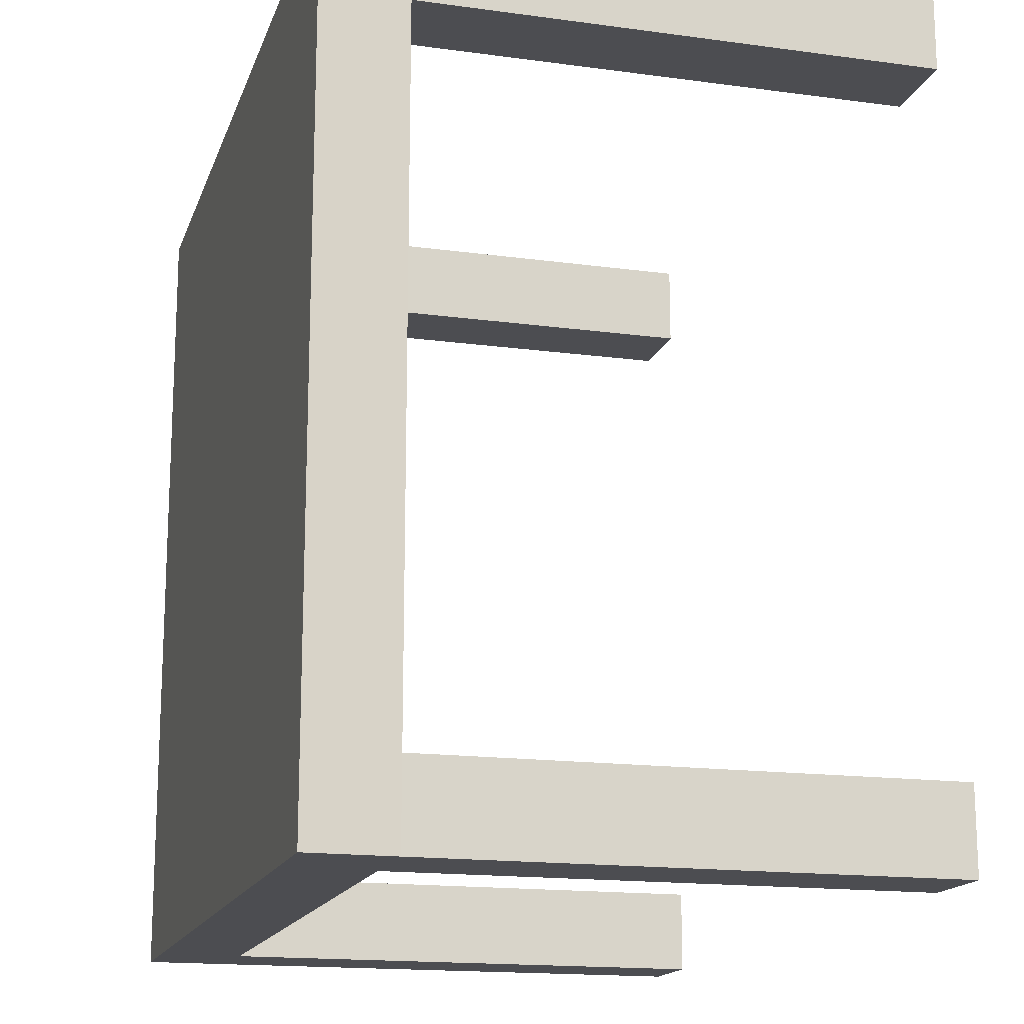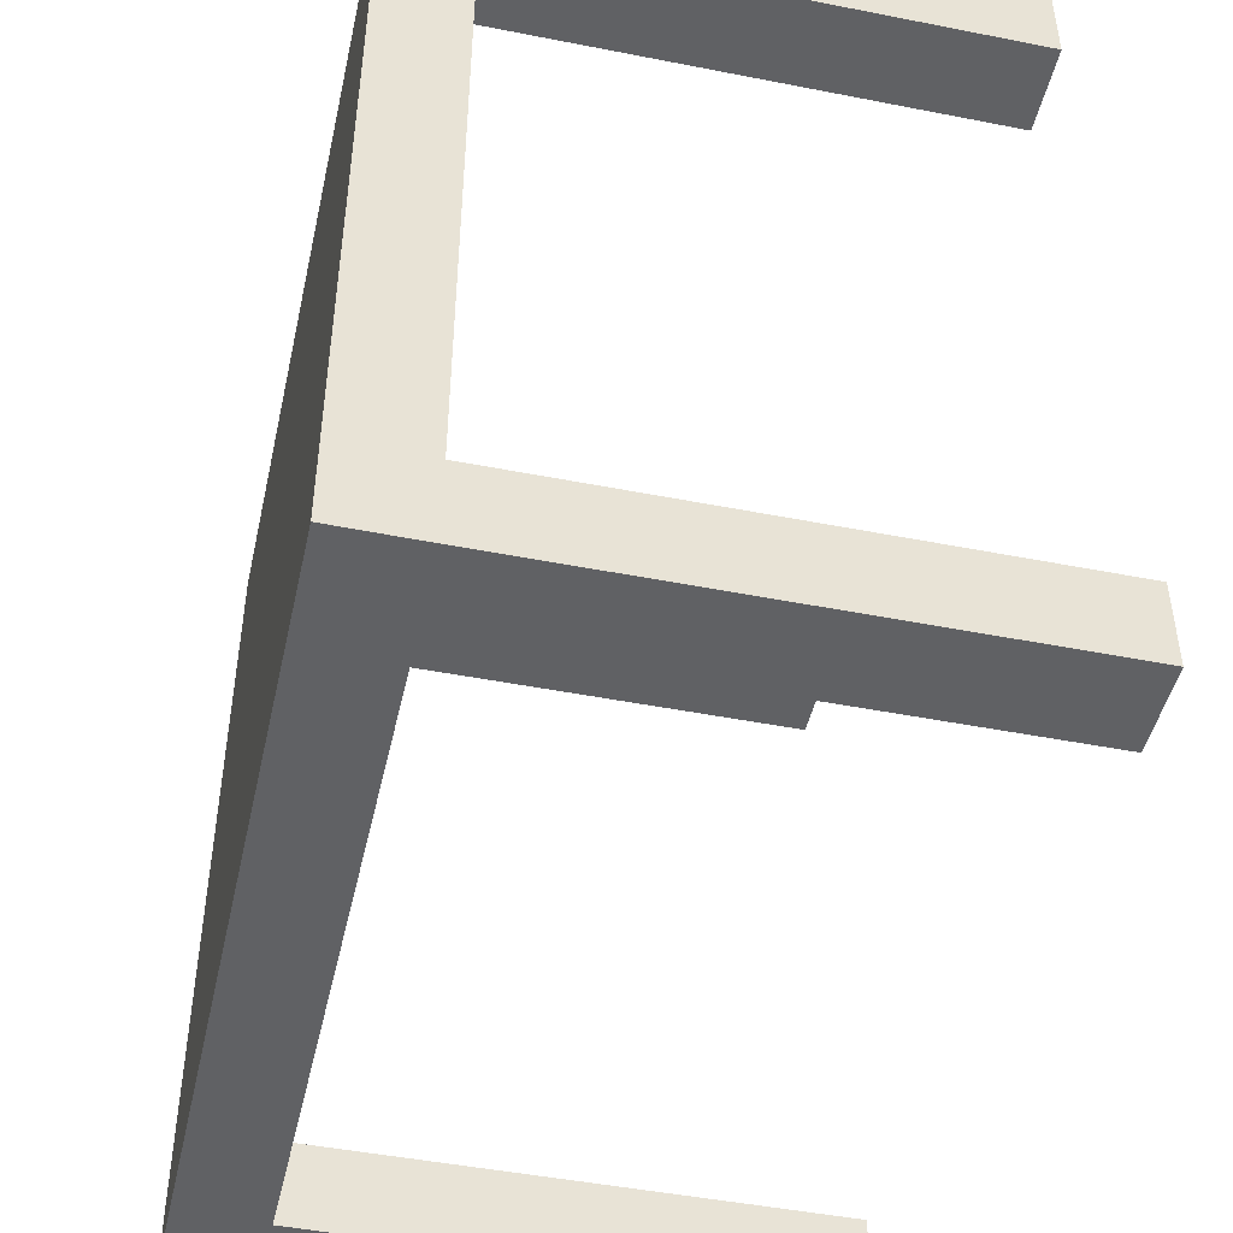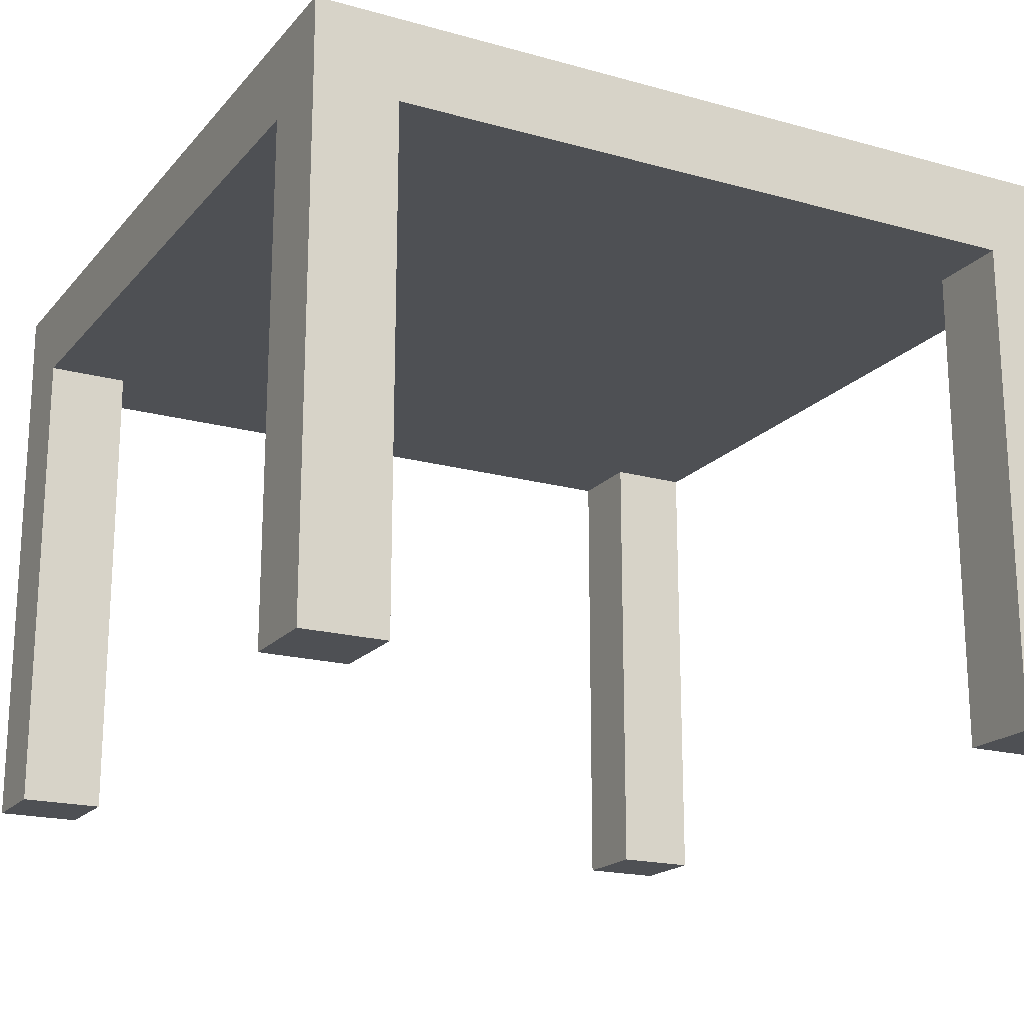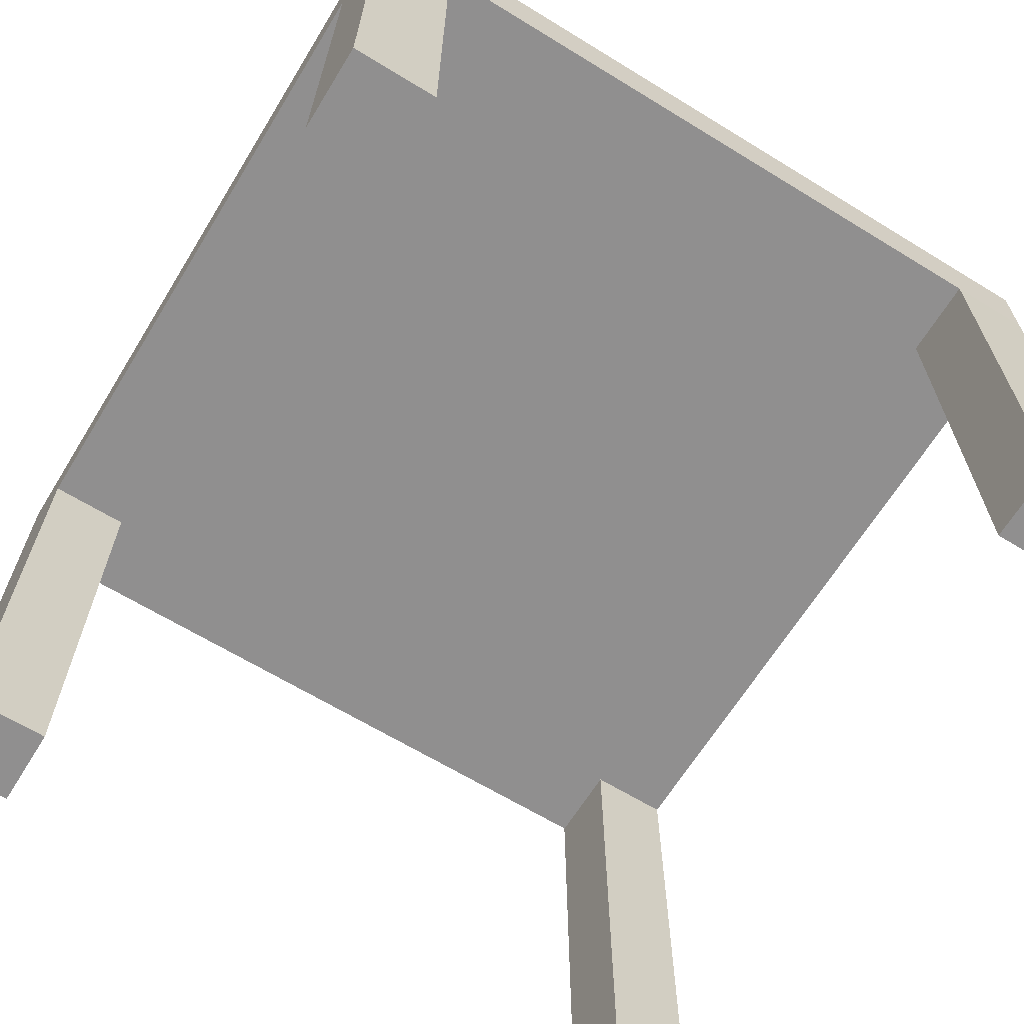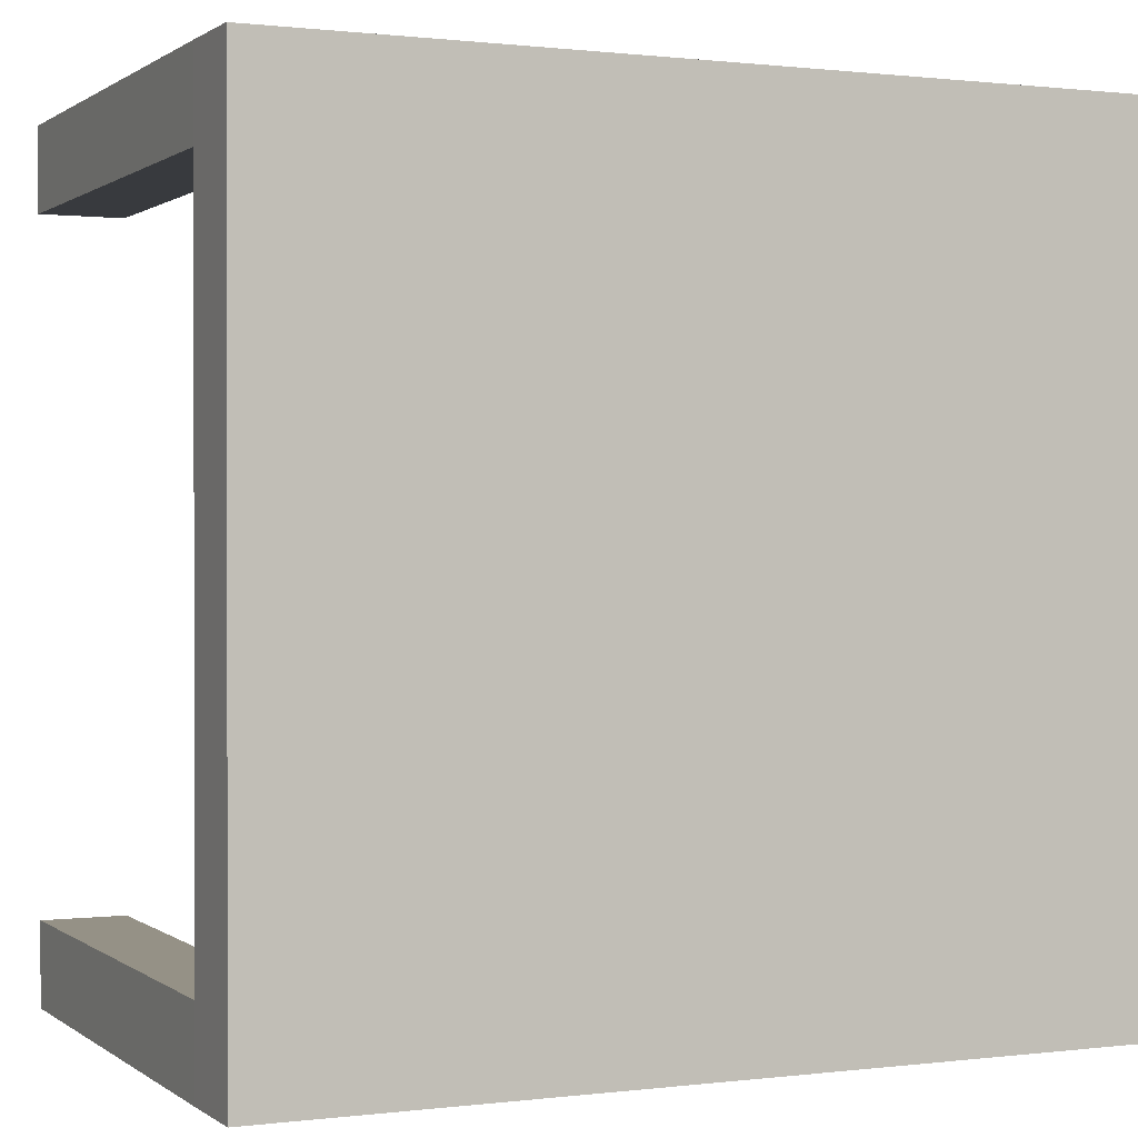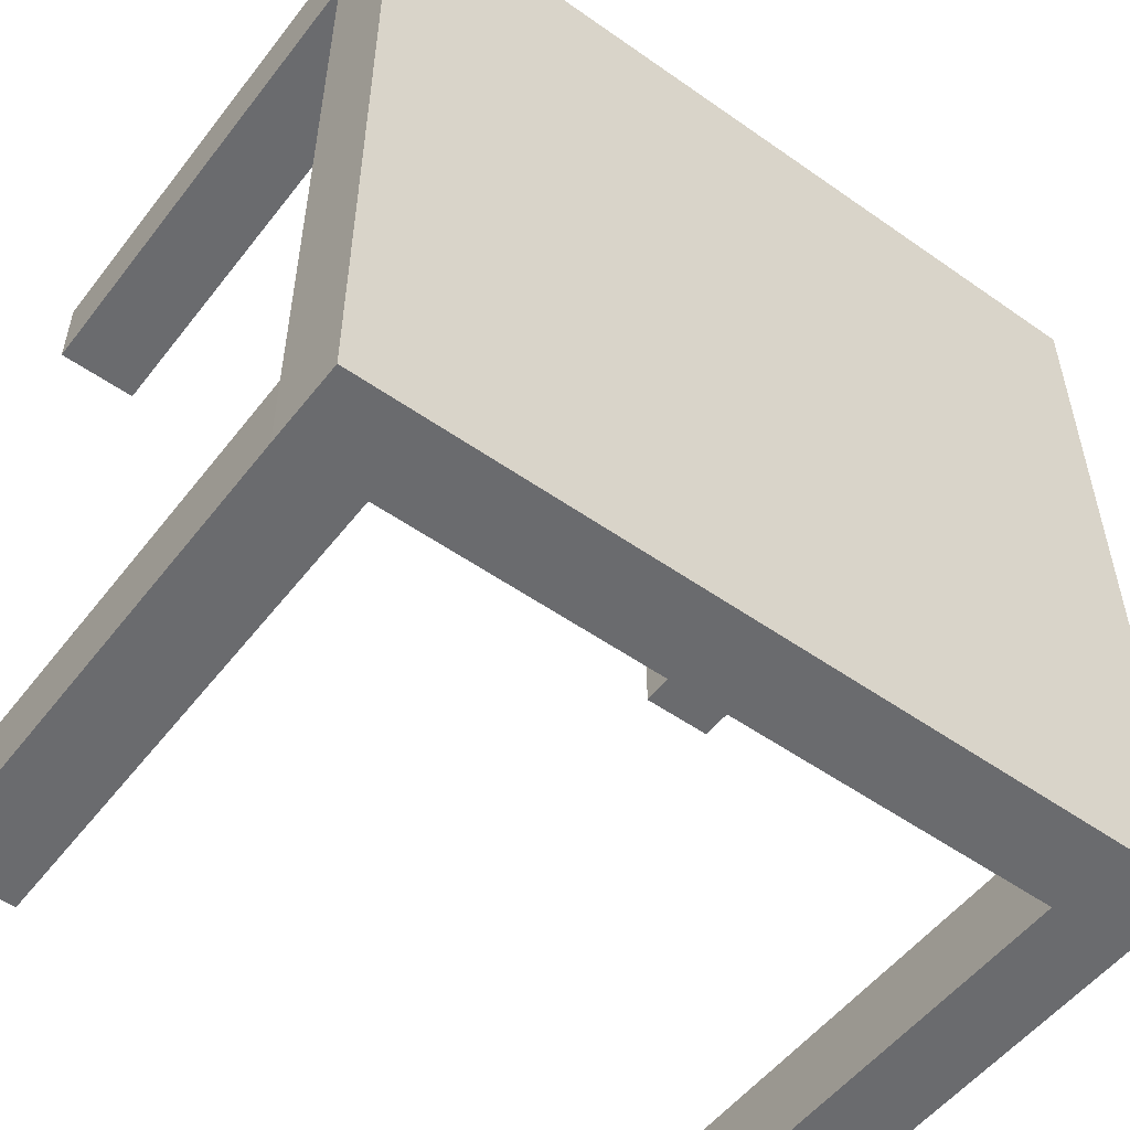
<metadata>
{"format":"obj","ext":"obj","renderer":"f3d","projection":"perspective","resolution":1024,"background":"white","views":[{"elev":-16.2,"azim":-105.7,"up":"+Z"},{"elev":-47.0,"azim":-102.6,"up":"+Z"},{"elev":-18.9,"azim":-27.8,"up":"+Y"},{"elev":-65.4,"azim":-121.6,"up":"+Y"},{"elev":0.7,"azim":155.5,"up":"+Z"},{"elev":-53.4,"azim":143.1,"up":"+Z"}]}
</metadata>
<code>
o Plane.004
v 0.6257 0.75 -0.625
v 0.5 0 -0.5
v 0.5 0.75 -0.5
v 0.5 0 -0.625
v 0.5 0.75 -0.625
v 0.625 0 -0.5
v 0.625 0.75 -0.5
v 0.625 0 -0.625
v -0.6243 0.75 -0.625
v -0.6243 -0 -0.5
v -0.6243 0.75 -0.5
v -0.6243 0 -0.625
v -0.4993 -0 -0.5
v -0.4993 0.75 -0.5
v -0.4993 0 -0.625
v -0.4986 0.75 -0.625
v -0.6243 0.75 0.625
v -0.6243 0 0.625
v -0.6243 0 0.5
v -0.6243 0.75 0.5
v -0.4993 0 0.625
v -0.4993 0.75 0.625
v -0.4993 0 0.5
v -0.4986 0.75 0.5
v 0.5007 -0 0.625
v 0.5007 0.75 0.625
v 0.5007 0 0.5
v 0.5007 0.75 0.5
v 0.6257 -0 0.625
v 0.6257 0.75 0.625
v 0.6257 0 0.5
v 0.6264 0.75 0.5
v -0.625 0.875 -0.625
v -0.625 0.875 0.625
v 0.625 0.875 0.625
v 0.625 0.875 -0.625
v -0.6243 0.75 -0.625
v -0.6243 0.75 0.625
v 0.6257 0.75 -0.625
v 0.6257 0.75 0.625
f 2 3 5 4
f 4 5 1 8
f 8 1 7 6
f 6 7 3 2
f 4 8 6 2
f 10 11 9 12
f 12 9 16 15
f 15 16 14 13
f 13 14 11 10
f 12 15 13 10
f 18 17 20 19
f 19 20 24 23
f 23 24 22 21
f 21 22 17 18
f 19 23 21 18
f 25 26 28 27
f 27 28 32 31
f 31 32 30 29
f 29 30 26 25
f 27 31 29 25
f 33 34 35 36
f 36 39 37 33
f 34 38 40 35
f 35 40 39 36
f 33 37 38 34
f 37 39 40 38

</code>
